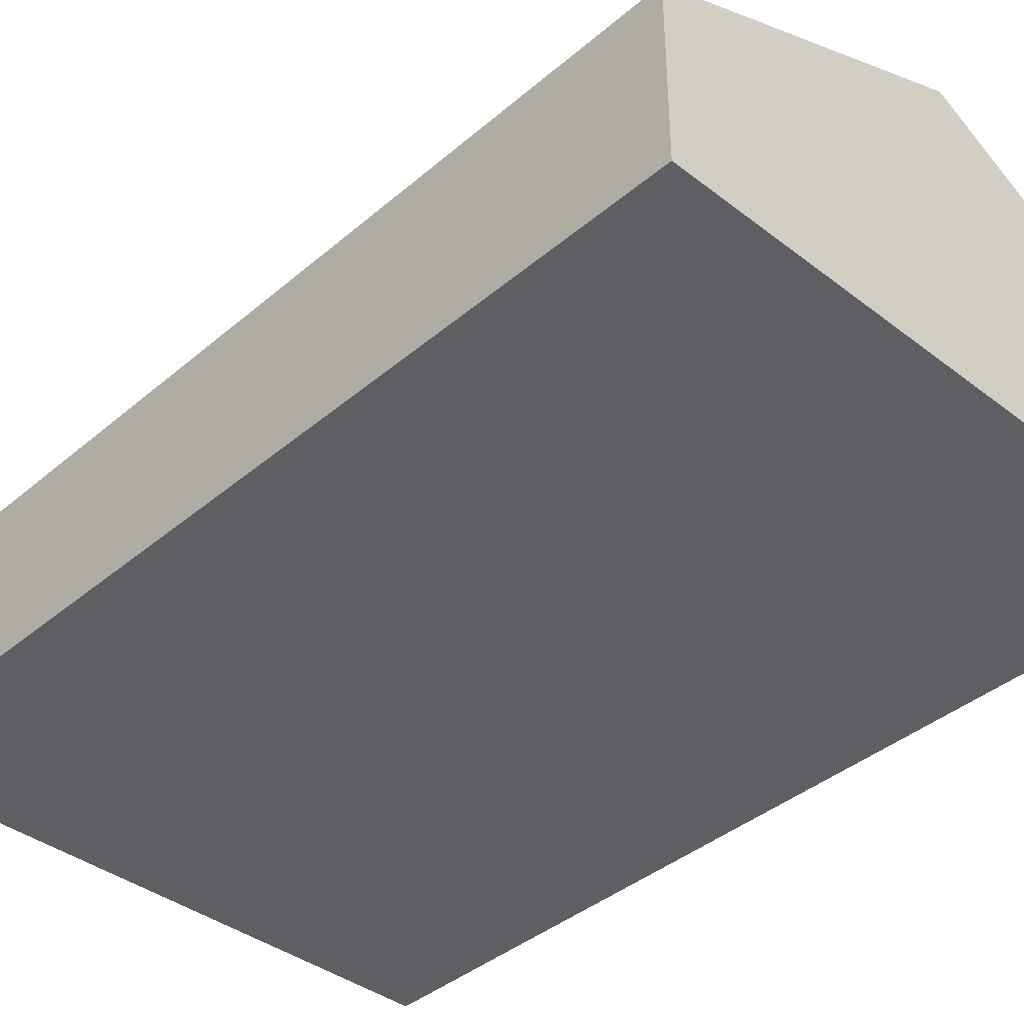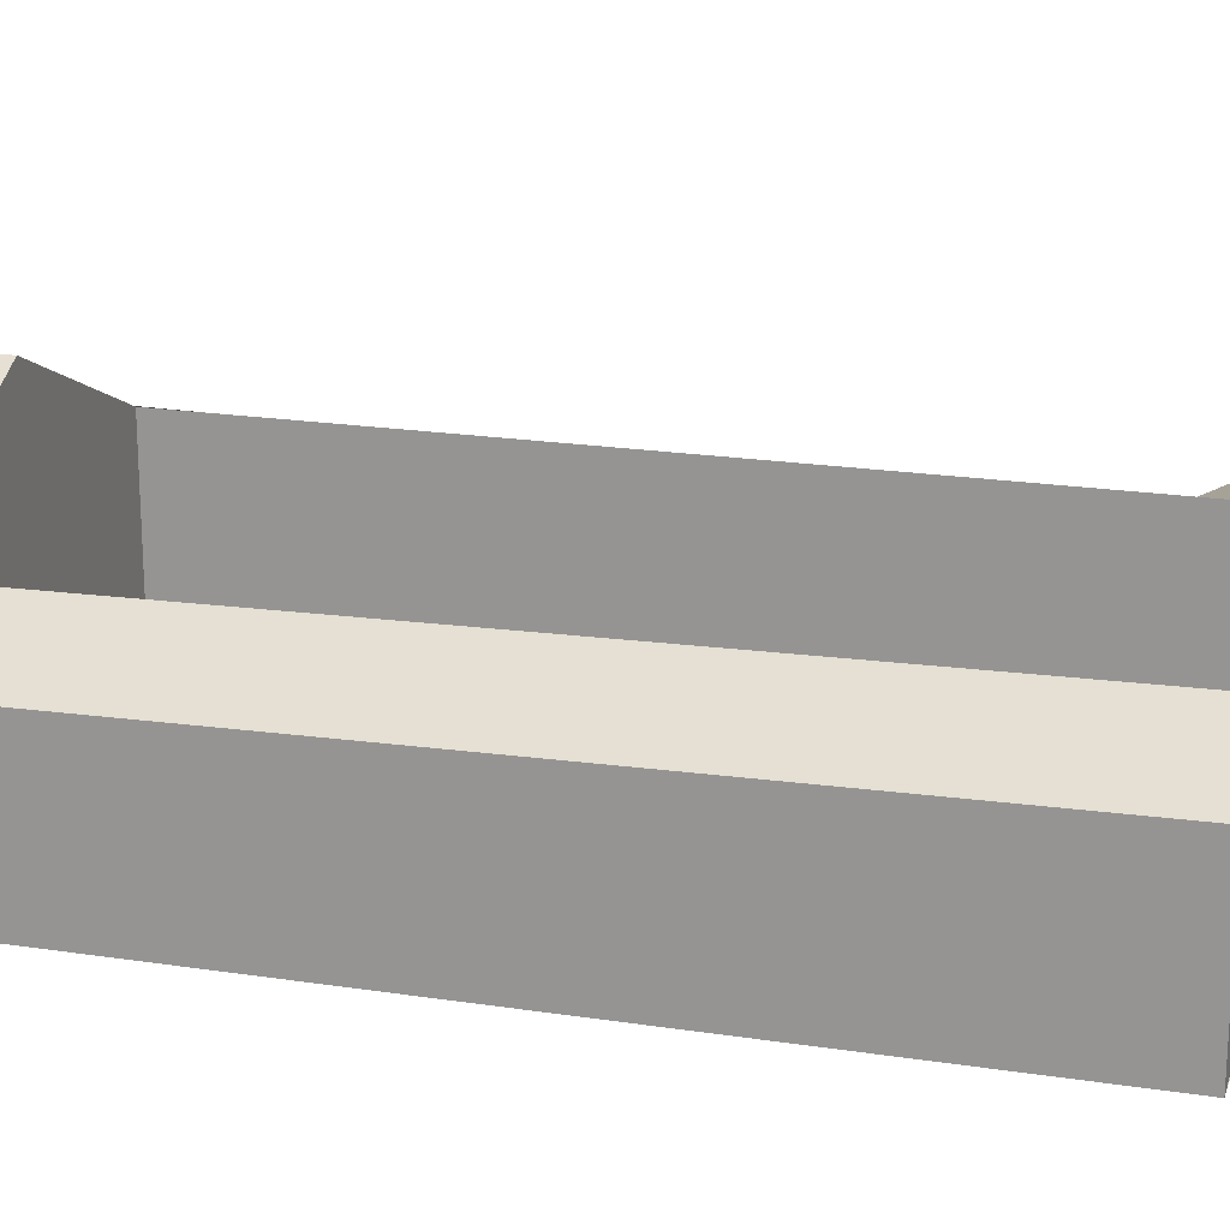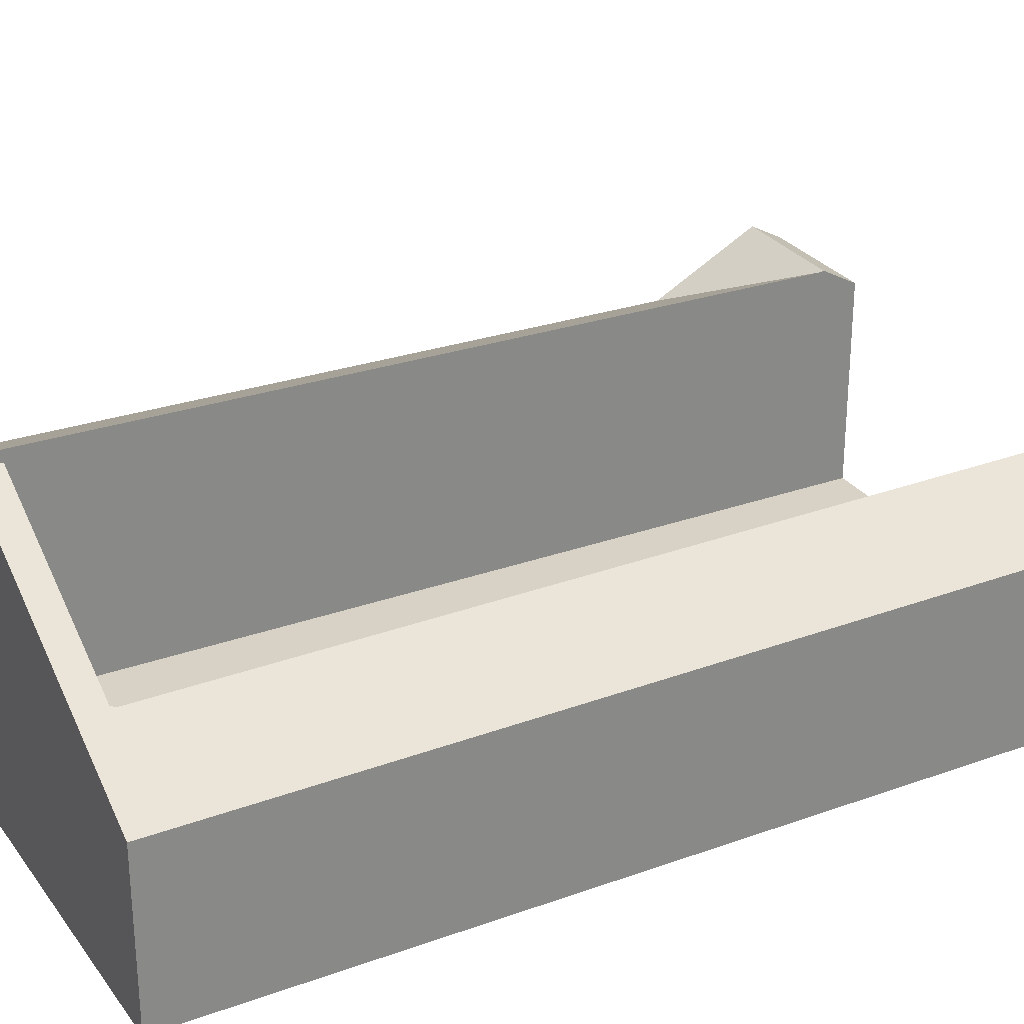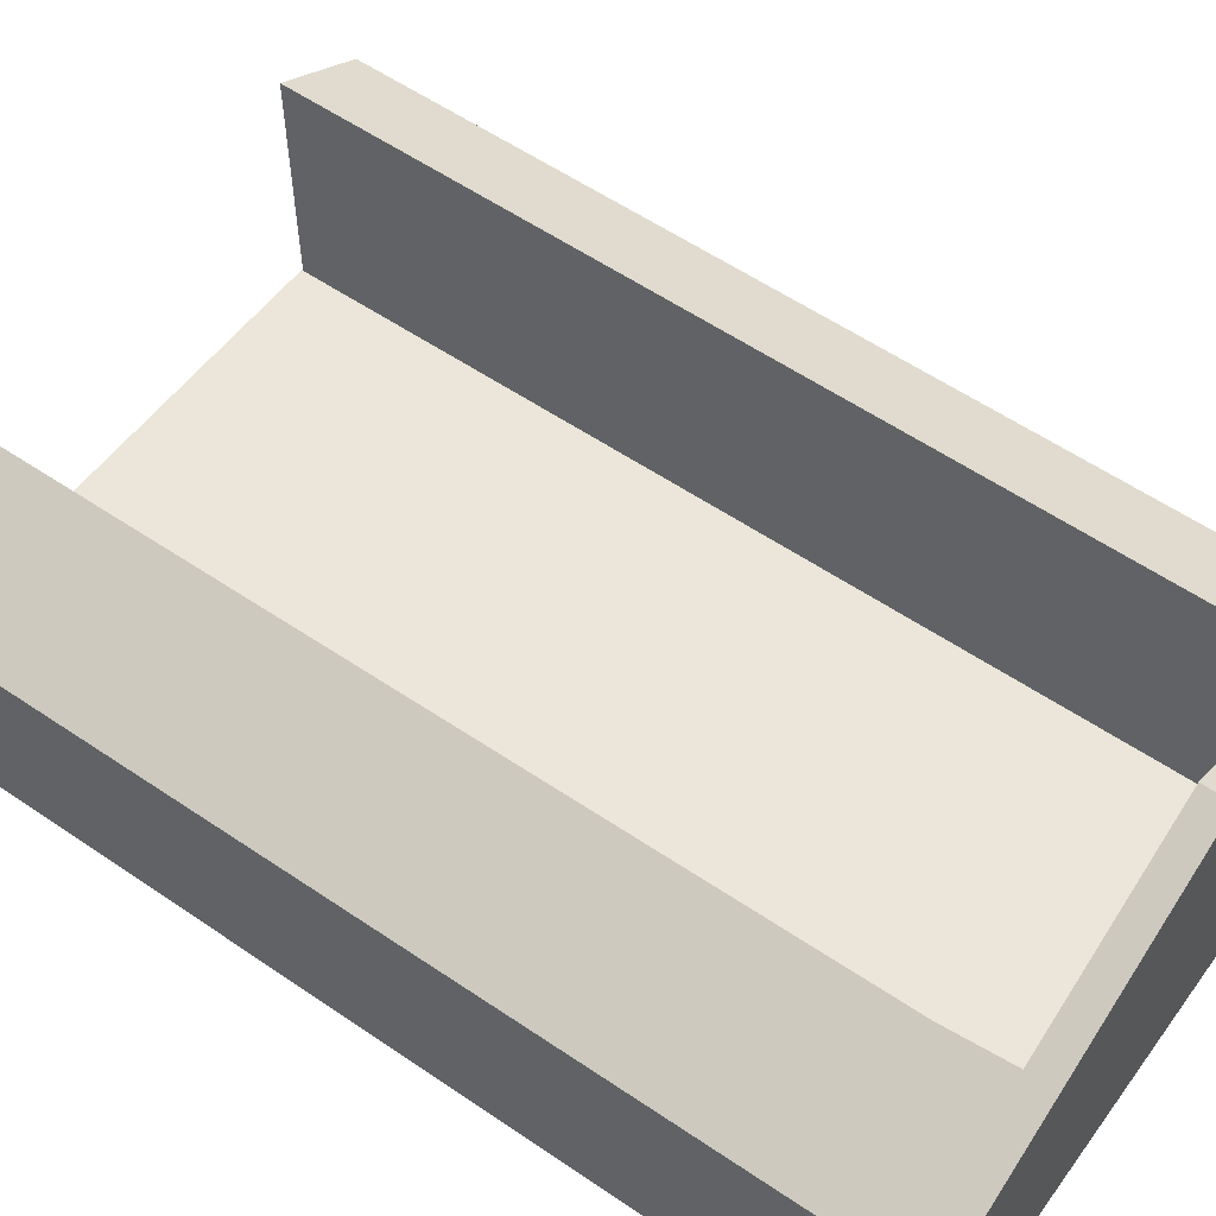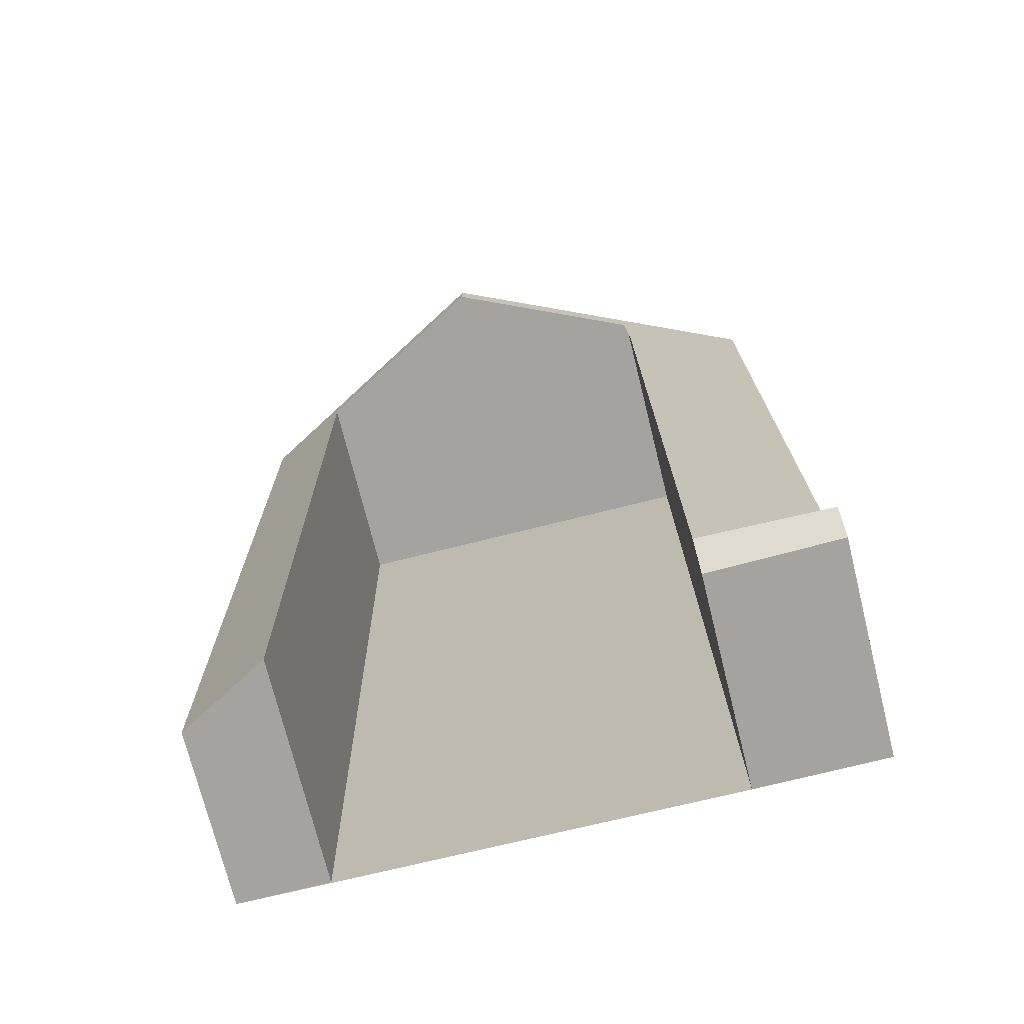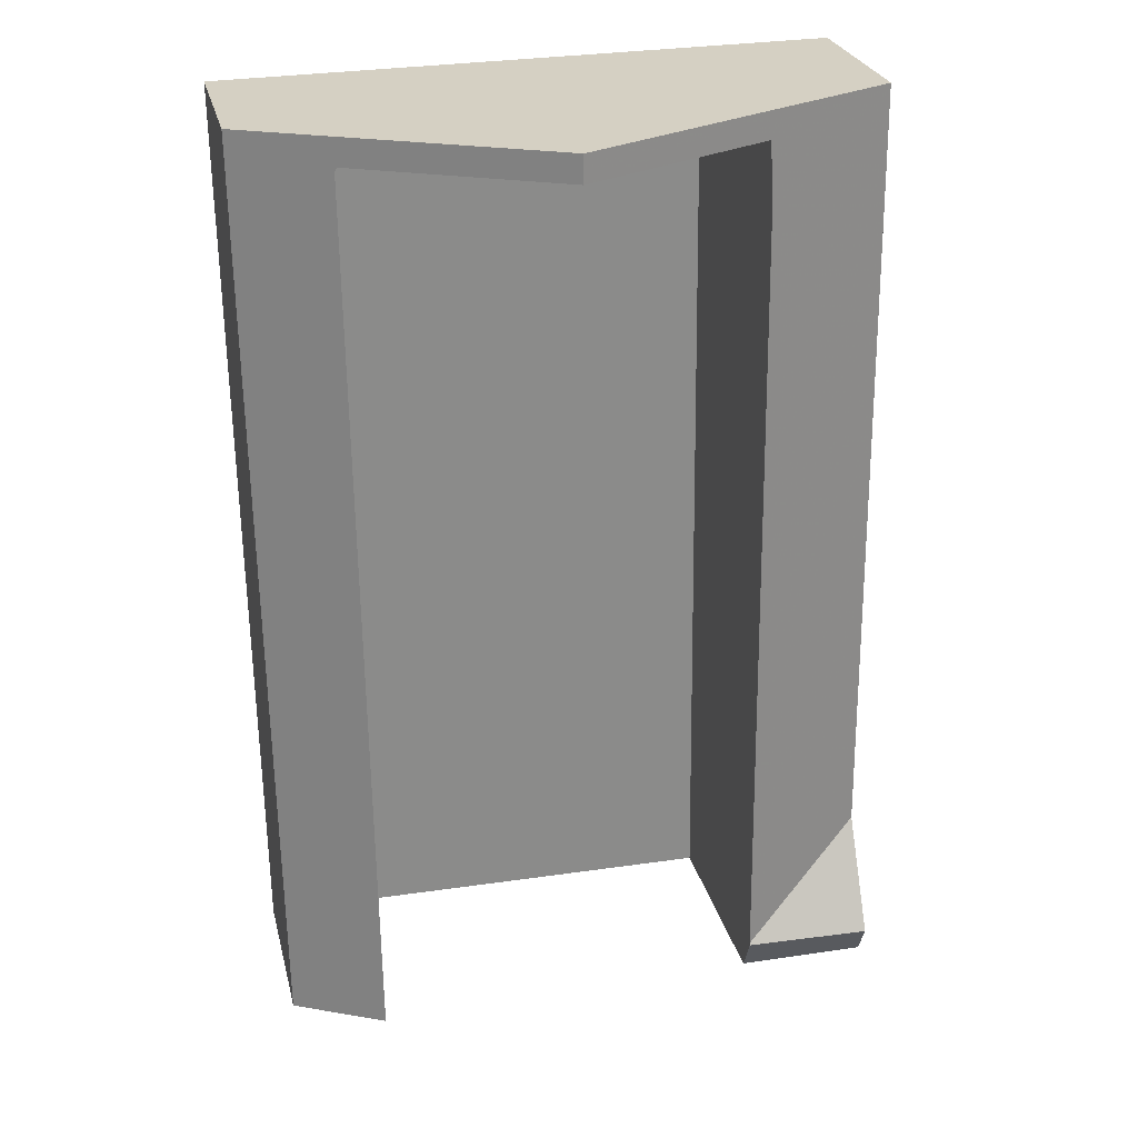
<metadata>
{"format":"obj","ext":"obj","renderer":"f3d","projection":"perspective","resolution":1024,"background":"white","views":[{"elev":-39.9,"azim":136.9,"up":"+Z"},{"elev":18.4,"azim":-73.1,"up":"+Z"},{"elev":27.6,"azim":-118.2,"up":"+Z"},{"elev":56.1,"azim":126.3,"up":"+Z"},{"elev":-72.7,"azim":13.9,"up":"+Y"},{"elev":26.4,"azim":-13.3,"up":"+Y"}]}
</metadata>
<code>
v 29.77 101.3 4.926
v 26.97 100.6 6.175
v 16.53 101.1 4.648
v 16.78 80.85 4.841
v 18.73 80.87 5.918
v 18.49 100.5 5.73
v 27.22 80.8 5.608
v 30.02 80.83 5.651
v 22.73 101.2 8.071
v 22.72 100.6 8.071
v 29.59 101.3 5.009
v 26.99 99.17 6.164
v 29.99 83.92 4.795
v 27.2 81.67 6.032
v 29.83 96.9 4.893
v 27.03 99.2 6.144
v 22.72 100.6 8.071
v 22.73 101.2 8.071
v 27.2 81.67 6.032
v 29.99 83.92 4.795
v 27.21 81.59 6.032
v 28.12 80.81 5.622
v 19.78 100.5 6.444
v 19.43 101.1 6.247
v 18.71 82.19 5.905
v 16.74 84.33 4.808
v 18.72 81.5 5.911
v 18.09 80.86 5.563
v 27.21 81.63 6.054
v 30.01 81.56 6.041
v 26.99 99.24 6.164
v 25.32 100.6 6.912
v 24.62 101.2 7.227
v 21.24 101.2 7.25
v 20.68 100.6 6.944
v 18.52 98.24 5.752
v 16.59 96.19 4.694
v 30.01 81.56 6.041
v 27.21 81.63 6.054
v 22.72 100.9 8.071
v 29.78 101 4.924
v 29.28 101 5.147
v 22.72 100.9 8.071
v 21.01 100.9 7.122
v 24.91 101 7.095
v 19.57 100.9 6.329
v 16.54 100.9 4.65
v 29.79 83.76 4.884
v 29.79 83.76 4.884
v 29.62 97.07 4.984
v 29.57 101 5.014
v 29.81 81.56 6.042
v 29.81 81.56 6.042
v 29.82 80.83 5.648
v 29.57 101.2 5.015
v 29.57 101.3 5.016
v 18.53 100.5 5.756
v 18.53 100.9 5.752
v 18.53 101.1 5.75
v 16.68 96.29 4.744
v 16.83 84.23 4.859
v 16.87 80.85 4.891
v 16.63 100.9 4.7
v 16.62 101.1 4.698
v 26.89 101 6.21
v 26.9 100.6 6.207
v 26.89 101.2 6.212
v 29.59 101.3 5.009
v 29.77 101.3 4.926
v 29.77 101.3 1.05
v 29.59 101.3 1.05
v 26.99 99.24 6.164
v 26.97 100.6 6.175
v 26.97 100.6 1.05
v 26.99 99.24 1.05
v 16.54 100.9 4.65
v 16.53 101.1 4.648
v 16.53 101.1 1.05
v 16.54 100.9 1.05
v 16.87 80.85 4.891
v 16.78 80.85 4.841
v 16.78 80.85 1.05
v 16.87 80.85 1.05
v 18.72 81.5 5.911
v 18.73 80.87 5.918
v 18.73 80.87 1.05
v 18.72 81.5 1.05
v 18.53 100.5 5.756
v 18.49 100.5 5.73
v 18.49 100.5 1.05
v 18.53 100.5 1.05
v 28.12 80.81 5.622
v 27.22 80.8 5.608
v 27.22 80.8 1.05
v 28.12 80.81 1.05
v 30.01 81.56 6.041
v 30.02 80.83 5.651
v 30.02 80.83 1.05
v 30.01 81.56 1.05
v 25.32 100.6 6.912
v 22.72 100.6 8.071
v 22.72 100.6 1.05
v 25.32 100.6 1.05
v 29.57 101.3 5.016
v 29.59 101.3 5.009
v 29.59 101.3 1.05
v 29.57 101.3 1.05
v 27.2 81.67 6.032
v 26.99 99.17 6.164
v 26.99 99.17 1.05
v 27.2 81.67 1.05
v 29.83 96.9 4.893
v 29.99 83.92 4.795
v 29.99 83.92 1.05
v 29.83 96.9 1.05
v 29.78 101 4.924
v 29.83 96.9 4.893
v 29.83 96.9 1.05
v 29.78 101 1.05
v 21.24 101.2 7.25
v 22.73 101.2 8.071
v 22.73 101.2 1.05
v 21.24 101.2 1.05
v 27.21 81.63 6.054
v 27.2 81.67 6.032
v 27.2 81.67 1.05
v 27.21 81.63 1.05
v 27.22 80.8 5.608
v 27.21 81.59 6.032
v 27.21 81.59 1.05
v 27.22 80.8 1.05
v 29.82 80.83 5.648
v 28.12 80.81 5.622
v 28.12 80.81 1.05
v 29.82 80.83 1.05
v 20.68 100.6 6.944
v 19.78 100.5 6.444
v 19.78 100.5 1.05
v 20.68 100.6 1.05
v 18.53 101.1 5.75
v 19.43 101.1 6.247
v 19.43 101.1 1.05
v 18.53 101.1 1.05
v 18.52 98.24 5.752
v 18.71 82.19 5.905
v 18.71 82.19 1.05
v 18.52 98.24 1.05
v 16.78 80.85 4.841
v 16.74 84.33 4.808
v 16.74 84.33 1.05
v 16.78 80.85 1.05
v 18.71 82.19 5.905
v 18.72 81.5 5.911
v 18.72 81.5 1.05
v 18.71 82.19 1.05
v 18.73 80.87 5.918
v 18.09 80.86 5.563
v 18.09 80.86 1.05
v 18.73 80.87 1.05
v 27.21 81.59 6.032
v 27.21 81.63 6.054
v 27.21 81.63 1.05
v 27.21 81.59 1.05
v 26.99 99.17 6.164
v 26.99 99.24 6.164
v 26.99 99.24 1.05
v 26.99 99.17 1.05
v 26.9 100.6 6.207
v 25.32 100.6 6.912
v 25.32 100.6 1.05
v 26.9 100.6 1.05
v 22.73 101.2 8.071
v 24.62 101.2 7.227
v 24.62 101.2 1.05
v 22.73 101.2 1.05
v 19.43 101.1 6.247
v 21.24 101.2 7.25
v 21.24 101.2 1.05
v 19.43 101.1 1.05
v 22.72 100.6 8.071
v 20.68 100.6 6.944
v 20.68 100.6 1.05
v 22.72 100.6 1.05
v 18.49 100.5 5.73
v 18.52 98.24 5.752
v 18.52 98.24 1.05
v 18.49 100.5 1.05
v 16.74 84.33 4.808
v 16.59 96.19 4.694
v 16.59 96.19 1.05
v 16.74 84.33 1.05
v 29.99 83.92 4.795
v 30.01 81.56 6.041
v 30.01 81.56 1.05
v 29.99 83.92 1.05
v 29.77 101.3 4.926
v 29.78 101 4.924
v 29.78 101 1.05
v 29.77 101.3 1.05
v 16.59 96.19 4.694
v 16.54 100.9 4.65
v 16.54 100.9 1.05
v 16.59 96.19 1.05
v 30.02 80.83 5.651
v 29.82 80.83 5.648
v 29.82 80.83 1.05
v 30.02 80.83 1.05
v 26.89 101.2 6.212
v 29.57 101.3 5.016
v 29.57 101.3 1.05
v 26.89 101.2 1.05
v 19.78 100.5 6.444
v 18.53 100.5 5.756
v 18.53 100.5 1.05
v 19.78 100.5 1.05
v 16.62 101.1 4.698
v 18.53 101.1 5.75
v 18.53 101.1 1.05
v 16.62 101.1 1.05
v 18.09 80.86 5.563
v 16.87 80.85 4.891
v 16.87 80.85 1.05
v 18.09 80.86 1.05
v 16.53 101.1 4.648
v 16.62 101.1 4.698
v 16.62 101.1 1.05
v 16.53 101.1 1.05
v 26.97 100.6 6.175
v 26.9 100.6 6.207
v 26.9 100.6 1.05
v 26.97 100.6 1.05
v 24.62 101.2 7.227
v 26.89 101.2 6.212
v 26.89 101.2 1.05
v 24.62 101.2 1.05
v 30.02 80.83 1.05
v 27.22 80.8 1.05
v 26.97 100.6 1.05
v 18.49 100.5 1.05
v 18.73 80.87 1.05
v 16.78 80.85 1.05
v 16.53 101.1 1.05
v 29.77 101.3 1.05
f 28 5 27
f 31 12 16
f 50 16 12 14 49
f 51 42 16 50
f 21 7 22
f 44 35 17 43
f 61 25 36 60
f 62 28 27 25 61
f 54 8 30 53
f 40 10 32 45
f 66 2 31 16 42 65
f 46 23 35 44
f 60 36 6 57 58 63
f 48 19 39 52
f 55 42 51
f 43 18 34 44
f 45 33 9 40
f 65 42 55 56 67
f 44 34 24 46
f 63 58 59 64
f 49 13 15 50
f 50 15 41 51
f 53 29 21 22 54
f 52 38 20 48
f 51 41 1 11 55
f 55 11 56
f 57 23 46 58
f 58 46 24 59
f 60 37 26 61
f 61 26 4 62
f 63 47 37 60
f 64 3 47 63
f 65 45 32 66
f 67 33 45 65
f 69 70 71 68
f 73 74 75 72
f 77 78 79 76
f 81 82 83 80
f 85 86 87 84
f 89 90 91 88
f 93 94 95 92
f 97 98 99 96
f 101 102 103 100
f 105 106 107 104
f 109 110 111 108
f 113 114 115 112
f 117 118 119 116
f 121 122 123 120
f 125 126 127 124
f 129 130 131 128
f 133 134 135 132
f 137 138 139 136
f 141 142 143 140
f 145 146 147 144
f 149 150 151 148
f 153 154 155 152
f 157 158 159 156
f 161 162 163 160
f 165 166 167 164
f 169 170 171 168
f 173 174 175 172
f 177 178 179 176
f 181 182 183 180
f 185 186 187 184
f 189 190 191 188
f 193 194 195 192
f 197 198 199 196
f 201 202 203 200
f 205 206 207 204
f 209 210 211 208
f 213 214 215 212
f 217 218 219 216
f 221 222 223 220
f 225 226 227 224
f 229 230 231 228
f 233 234 235 232
f 237 238 239 240 241 242 243 236

</code>
